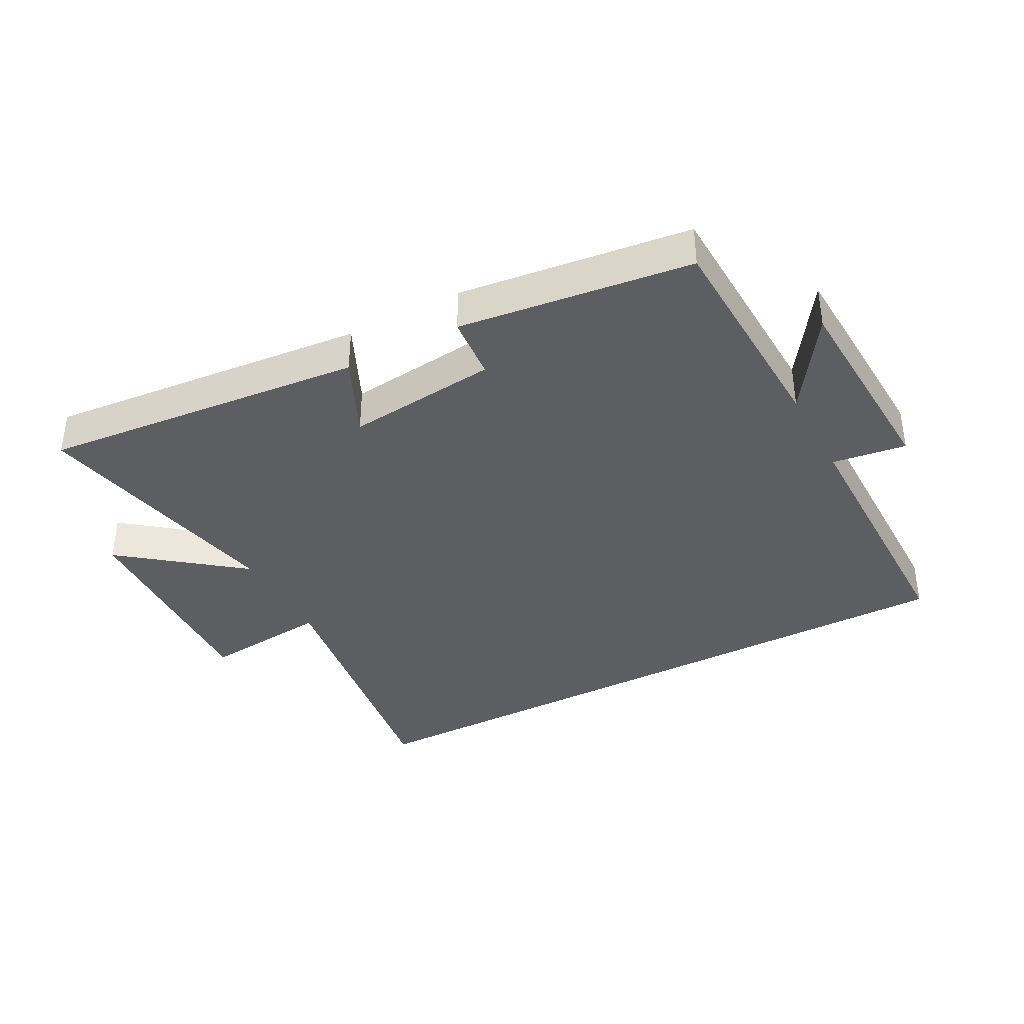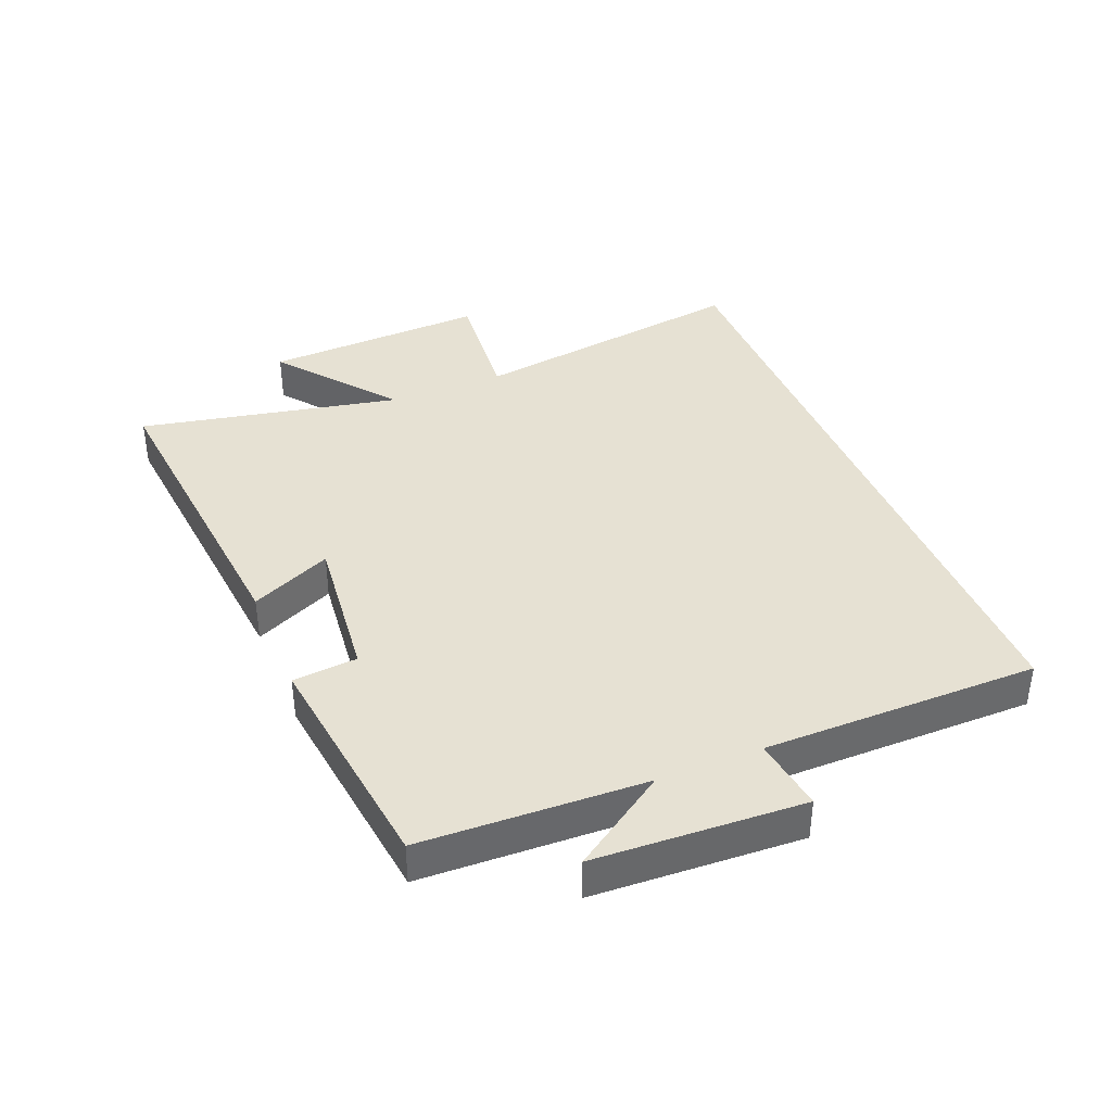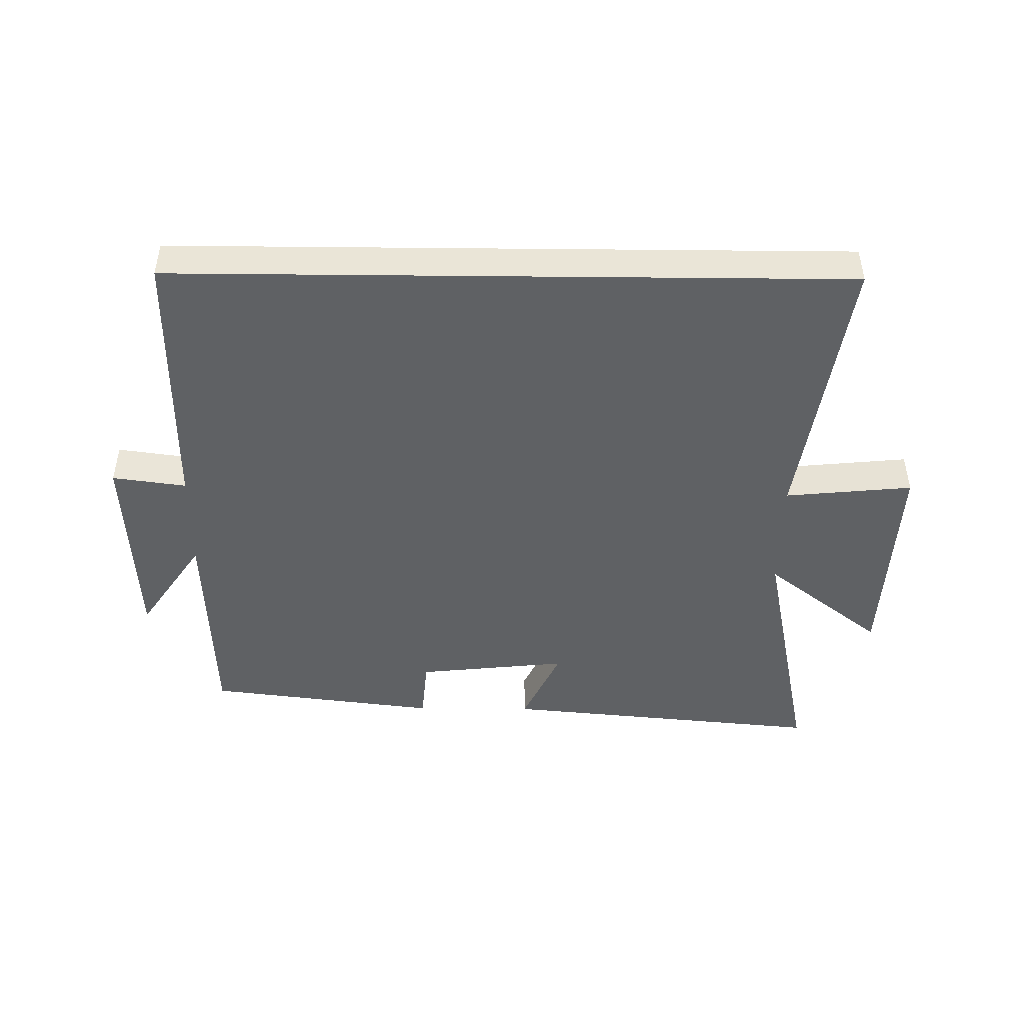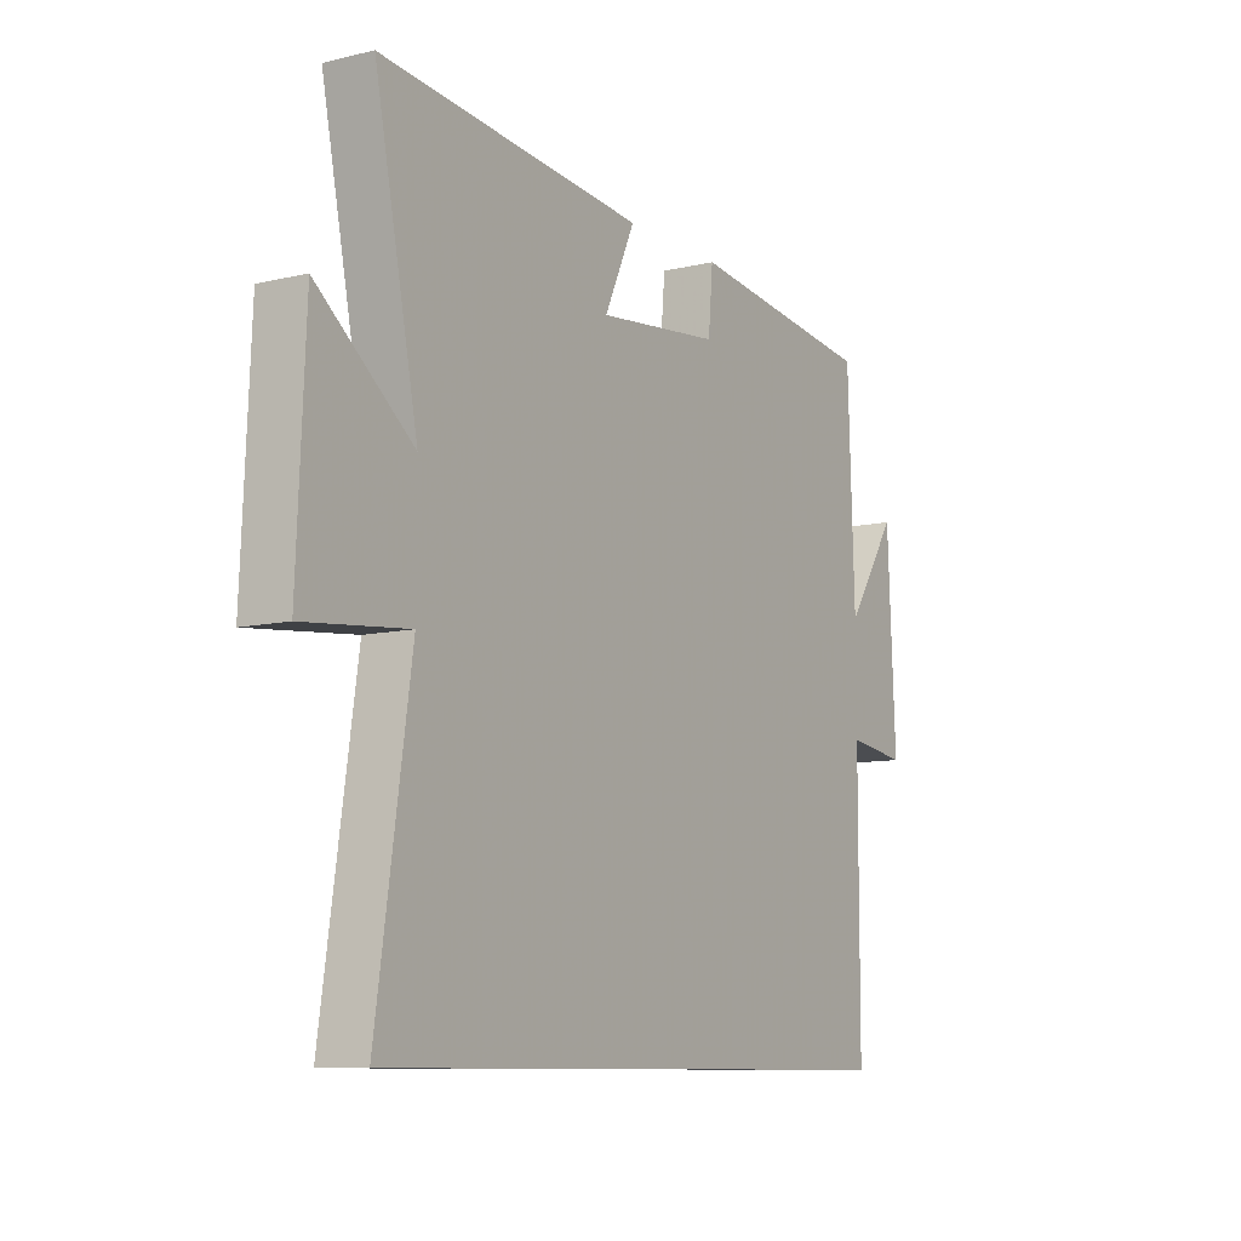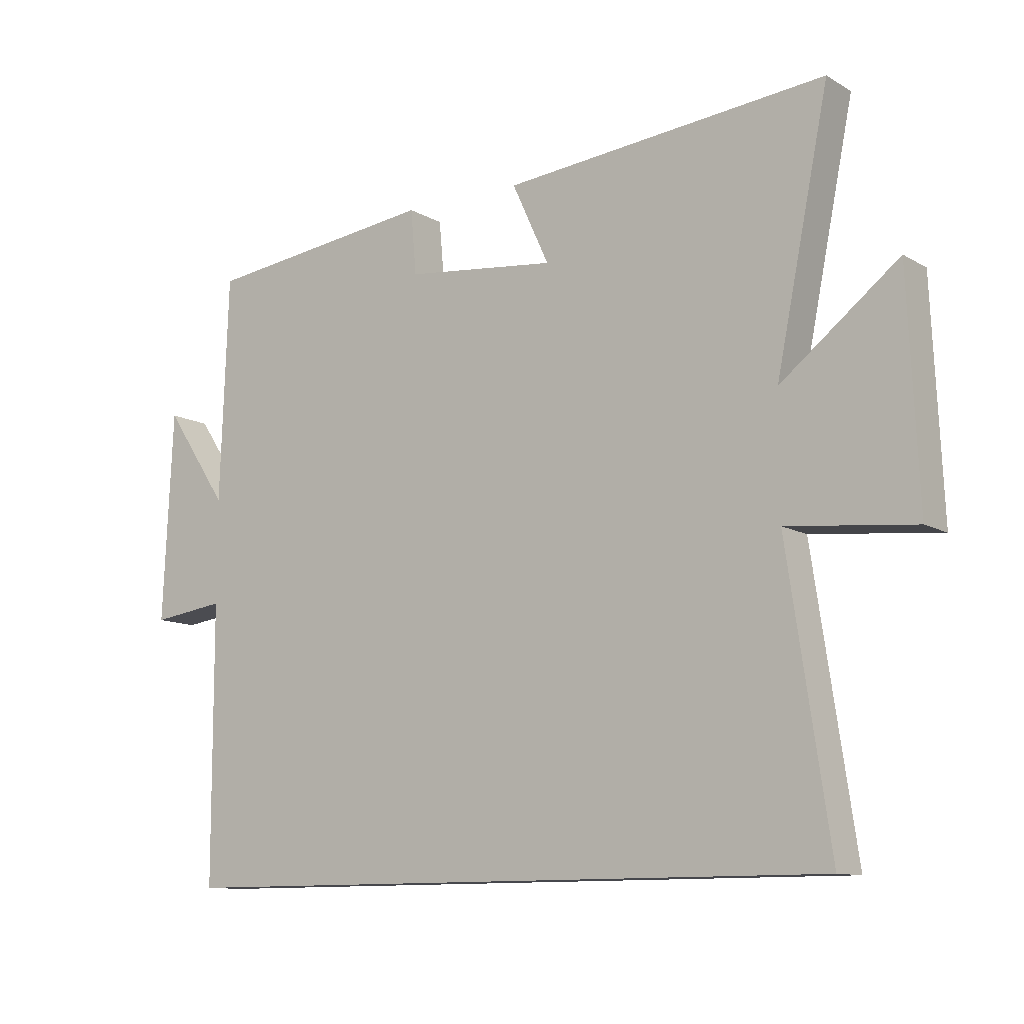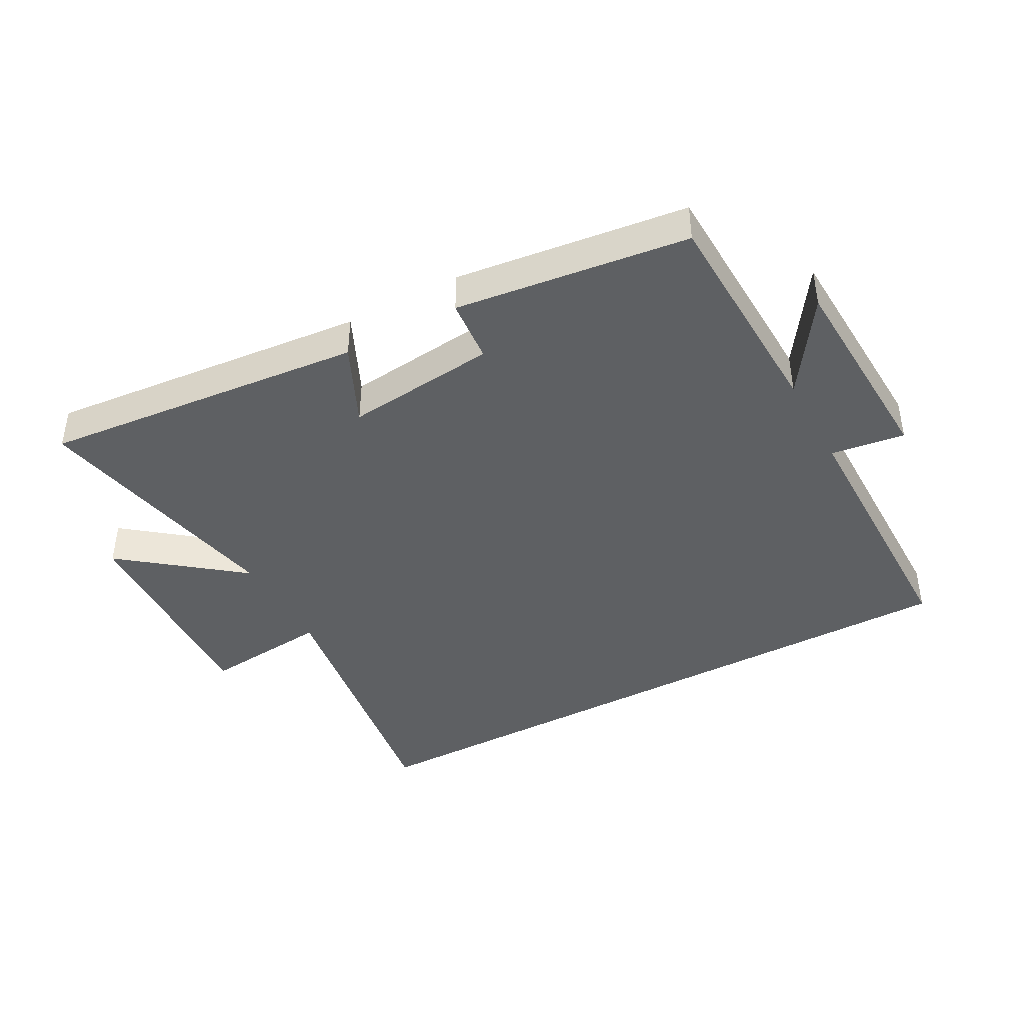
<metadata>
{"format":"obj","ext":"obj","renderer":"f3d","projection":"perspective","resolution":1024,"background":"white","views":[{"elev":-37.7,"azim":28.1,"up":"+Y"},{"elev":38.7,"azim":67.8,"up":"+Y"},{"elev":-46.1,"azim":179.4,"up":"+Y"},{"elev":-9.4,"azim":-58.1,"up":"+Z"},{"elev":-11.0,"azim":-144.1,"up":"+Z"},{"elev":-42.1,"azim":28.5,"up":"+Y"}]}
</metadata>
<code>
v -0.584 0.07 0.549
v -0.071 0.07 0.5
v -0.13 0.07 0.372
v 0.11 0.07 0.398
v 0.119 0.07 0.5
v 0.487 0.07 0.454
v 0.5 0.07 0.1
v 0.601 0.07 0.25
v 0.617 0.07 -0.08
v 0.5 0.07 -0.064
v 0.499 0.07 -0.5
v -0.567 0.07 -0.5
v -0.5 0.07 -0.052
v -0.702 0.07 -0.072
v -0.686 0.07 0.282
v -0.5 0.07 0.136
v -0.584 0 0.549
v -0.071 0 0.5
v -0.13 0 0.372
v 0.11 0 0.398
v 0.119 0 0.5
v 0.487 0 0.454
v 0.5 0 0.1
v 0.601 0 0.25
v 0.617 0 -0.08
v 0.5 0 -0.064
v 0.499 0 -0.5
v -0.567 0 -0.5
v -0.5 0 -0.052
v -0.702 0 -0.072
v -0.686 0 0.282
v -0.5 0 0.136
f 13 14 15 16
f 10 11 12 13
f 10 13 16
f 7 8 9 10
f 4 5 6 7
f 3 4 7 10
f 16 1 2 3
f 3 10 16
f 32 31 30 29
f 29 28 27 26
f 32 29 26
f 26 25 24 23
f 23 22 21 20
f 26 23 20 19
f 19 18 17 32
f 32 26 19
f 1 17 18 2
f 2 18 19 3
f 3 19 20 4
f 4 20 21 5
f 5 21 22 6
f 6 22 23 7
f 7 23 24 8
f 8 24 25 9
f 9 25 26 10
f 10 26 27 11
f 11 27 28 12
f 12 28 29 13
f 13 29 30 14
f 14 30 31 15
f 15 31 32 16
f 16 32 17 1

</code>
